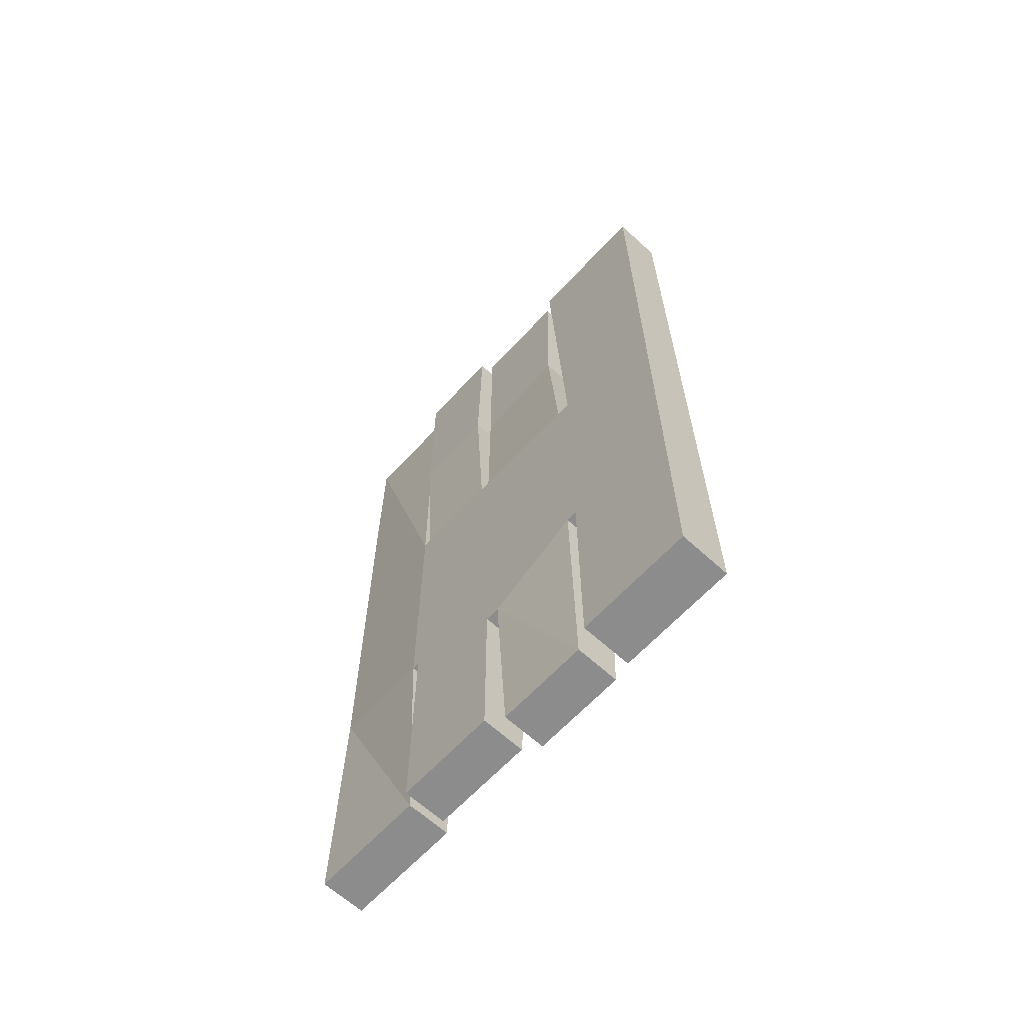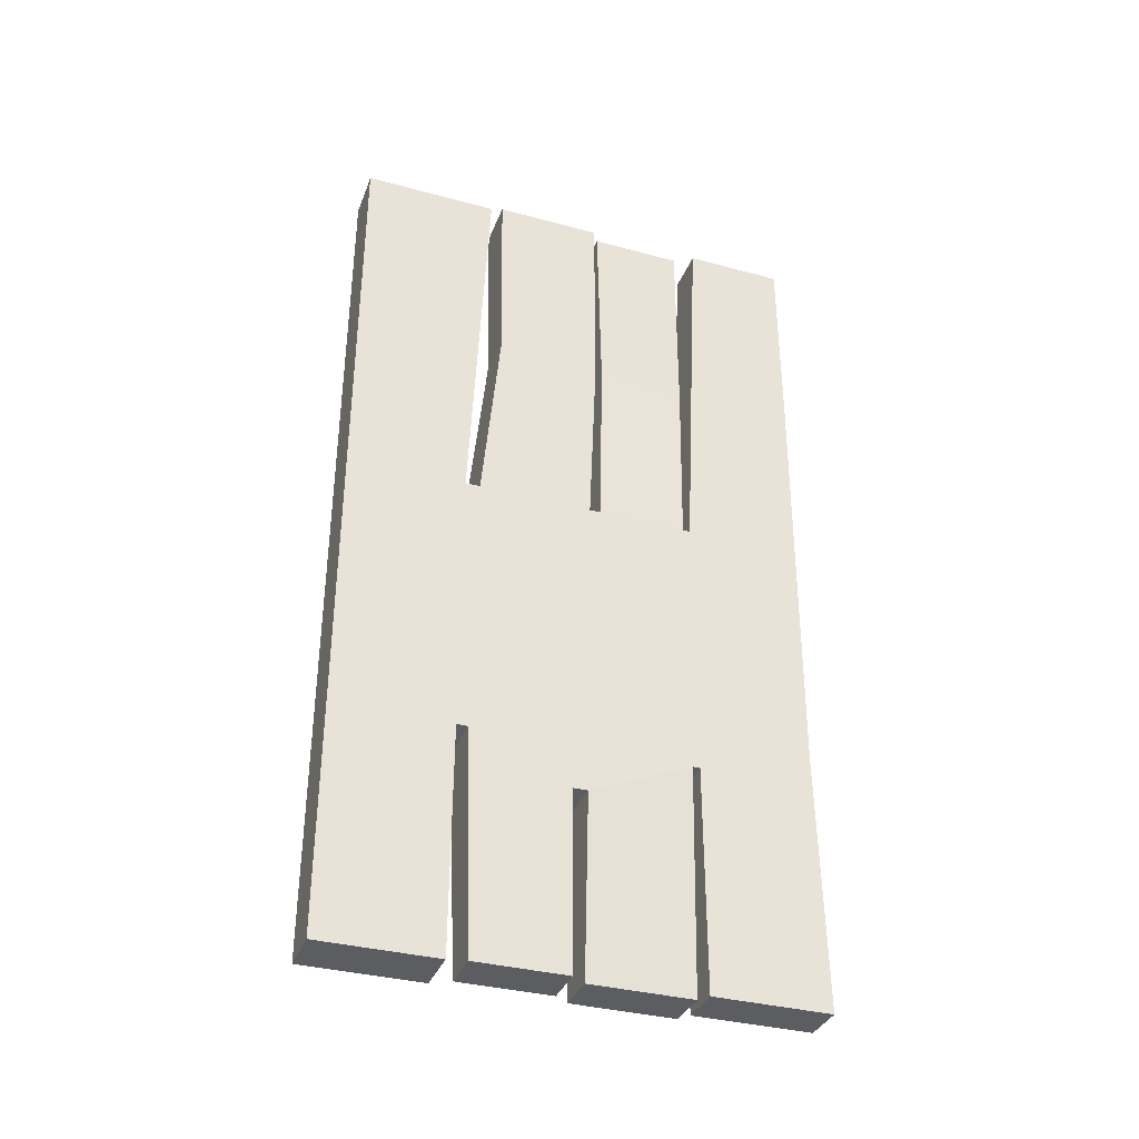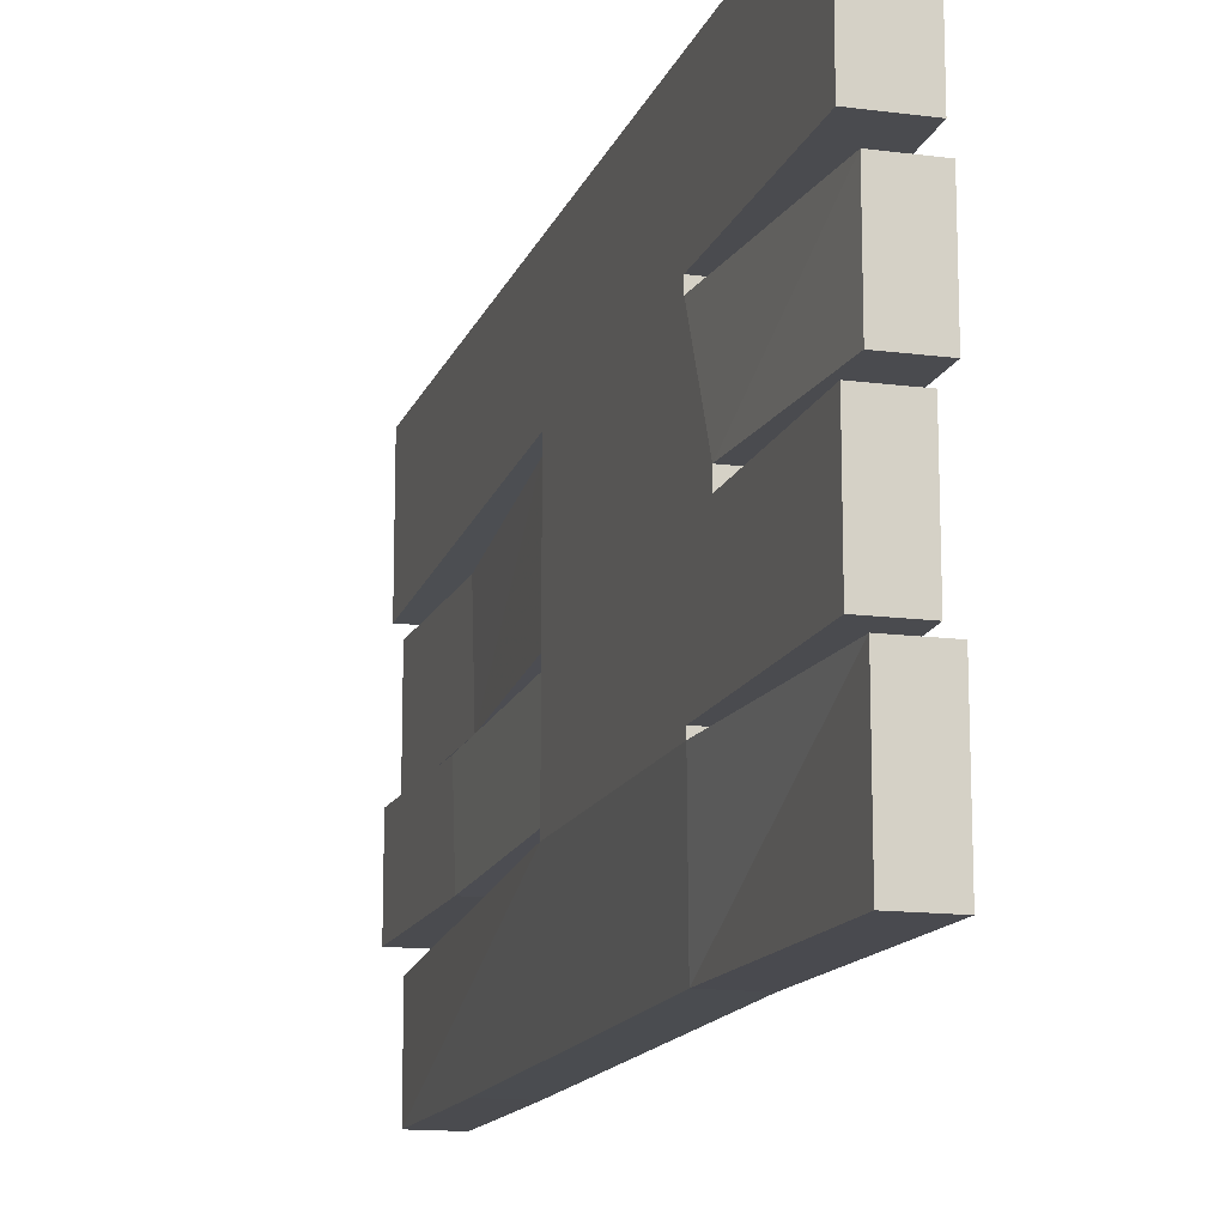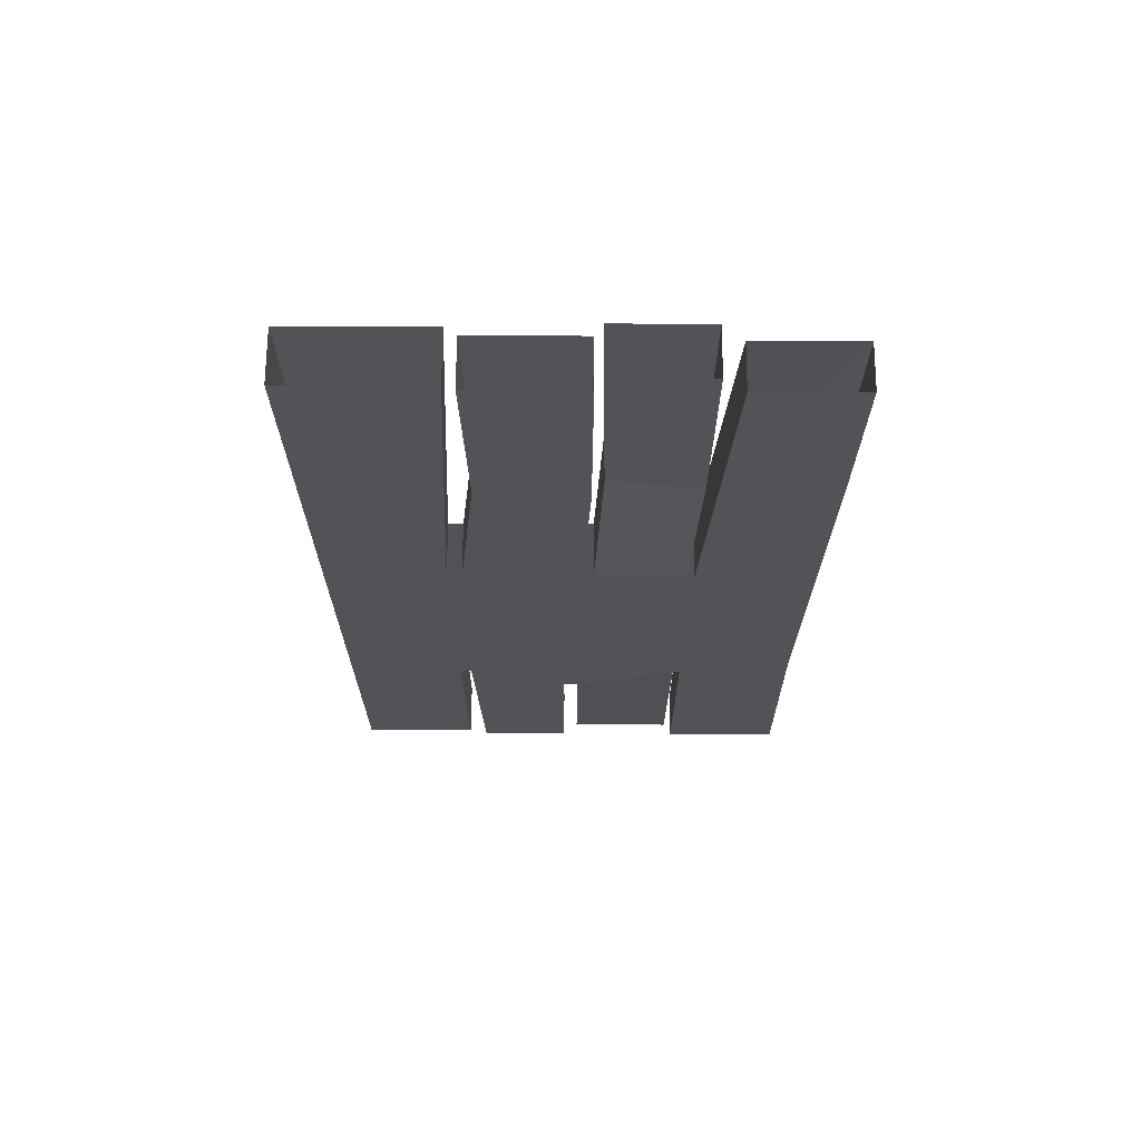
<metadata>
{"format":"obj","ext":"obj","renderer":"f3d","projection":"perspective","resolution":1024,"background":"white","views":[{"elev":-64.3,"azim":-42.7,"up":"+Y"},{"elev":-35.5,"azim":70.4,"up":"+Y"},{"elev":-14.3,"azim":-16.0,"up":"+Z"},{"elev":68.0,"azim":90.3,"up":"+Y"}]}
</metadata>
<code>
v -0.4922 -1.352 0.01562
v -0.4922 -1.227 0.04688
v -0.4922 -1.211 0.03125
v -0.4922 -1.367 0
v -0.4922 -1.367 0.01562
v -0.4922 -1.367 0.1094
v -0.4922 -1.352 0.1094
v -0.4922 -1.266 0.1094
v -0.4922 -1.219 0.0625
v -0.4922 -1.18 0.1562
v -0.4922 -1.148 0.03125
v -0.4922 -1.211 -0.03125
v -0.4922 -1.227 -0.04688
v -0.4922 -1.352 -0.01562
v -0.4922 -1.367 -0.01562
v -0.4922 -1.438 -0.01562
v -0.4922 -1.438 0.01562
v -0.4922 -1.406 0.1172
v -0.4922 -1.367 0.125
v -0.4922 -1.352 0.125
v -0.4922 -1.258 0.125
v -0.4922 -1.195 0.1562
v -0.4922 -1.195 0.2109
v -0.4922 -1.164 0.2109
v -0.4922 -1.164 0.1562
v -0.4922 -1.141 0.0625
v -0.4922 -1.133 0.04688
v -0.4922 -1.008 0.01562
v -0.4922 -0.9922 0
v -0.4922 -1.148 -0.03125
v -0.4922 -1.18 -0.1562
v -0.4922 -1.195 -0.1562
v -0.4922 -1.219 -0.0625
v -0.4922 -1.258 -0.125
v -0.4922 -1.266 -0.1094
v -0.4922 -1.352 -0.1094
v -0.4922 -1.367 -0.1094
v -0.4922 -1.406 -0.1172
v -0.4922 -1.492 -0.01562
v -0.4922 -1.492 0.01562
v -0.4922 -1.398 0.1328
v -0.4922 -1.367 0.2109
v -0.4922 -1.352 0.2109
v -0.4922 -1.008 -0.01562
v -0.4922 -1.133 -0.04688
v -0.4922 -0.9922 -0.01562
v -0.4922 -0.9922 -0.1094
v -0.4922 -1.008 -0.1094
v -0.4922 -1.094 -0.1094
v -0.4922 -1.141 -0.0625
v -0.4922 -1.164 -0.1562
v -0.4922 -1.164 -0.2109
v -0.4922 -1.195 -0.2109
v -0.4922 -0.8516 0.01562
v -0.4922 -0.8516 -0.01562
v -0.4922 -0.9141 -0.01562
v -0.4922 -0.9297 -0.01562
v -0.4922 -0.9297 -0.1094
v -0.4922 -0.9922 -0.125
v -0.4922 -1.008 -0.125
v -0.4922 -1.102 -0.125
v -0.4922 -1.008 -0.2109
v -0.4922 -0.8203 -0.25
v -0.4922 -1.398 -0.25
v -0.4922 -1.352 -0.2109
v -0.4922 -1.352 -0.125
v -0.4922 -1.367 -0.125
v -0.4922 -1.398 -0.1328
v -0.4922 -1.398 -0.2344
v -0.4922 -1.875 -0.01562
v -0.3984 -1.875 -0.01562
v -0.375 -1.492 -0.01562
v -0.375 -1.492 0.01562
v -0.4688 -1.875 0.01562
v -0.4688 -1.875 0.2109
v -0.4922 -1.398 0.2266
v -0.4922 -1.398 0.25
v -0.4922 -0.8203 0.25
v -0.4922 -1.008 0.2109
v -0.4922 -1.102 0.125
v -0.4922 -1.094 0.1094
v -0.4922 -1.008 0.1094
v -0.4922 -0.9922 0.01562
v -0.4922 -0.9297 0.01562
v -0.4922 -0.9141 0.01562
v -0.4922 -0.8516 0.1172
v -0.4922 -0.8203 0.2188
v -0.4922 -0.8203 -0.02344
v -0.4922 -0.8203 -0.04688
v -0.4922 -0.8203 -0.2344
v -0.4922 -0.8516 -0.1172
v -0.4922 -0.9141 -0.1094
v -0.4922 -0.9141 -0.125
v -0.4922 -0.9297 -0.125
v -0.4922 -0.9922 -0.2109
v -0.4922 -0.9297 -0.2109
v -0.4922 -0.9141 -0.2109
v -0.4922 -0.8516 -0.2109
v -0.4922 -0.8516 -0.1328
v -0.4922 -0.9141 0.2109
v -0.4922 -0.8516 0.2109
v -0.4922 -0.9141 0.125
v -0.4922 -0.9297 0.2109
v -0.4922 -0.9922 0.2109
v -0.4922 -0.9922 0.125
v -0.4922 -1.008 0.125
v -0.4922 -0.9922 0.1094
v -0.4922 -0.9297 0.1094
v -0.4922 -0.9141 0.1094
v -0.4922 -0.8516 0.1328
v -0.4922 -0.9297 0.125
v -0.4922 -1.367 -0.2109
v -0.375 -1.367 0
v -0.375 -1.211 0.03125
v -0.375 -1.227 0.04688
v -0.375 -1.352 0.01562
v -0.375 -1.367 0.01562
v -0.375 -1.438 0.01562
v -0.375 -1.438 -0.01562
v -0.375 -1.367 -0.01562
v -0.375 -1.352 -0.01562
v -0.375 -1.211 -0.03125
v -0.375 -1.148 -0.03125
v -0.375 -1.148 0.03125
v -0.375 -1.18 0.1562
v -0.375 -1.195 0.1562
v -0.375 -1.219 0.0625
v -0.375 -1.258 0.125
v -0.375 -1.266 0.1094
v -0.375 -1.352 0.1094
v -0.375 -1.367 0.1094
v -0.375 -1.406 0.1172
v -0.375 -1.406 -0.1172
v -0.375 -1.367 -0.1094
v -0.375 -1.352 -0.1094
v -0.375 -1.227 -0.04688
v -0.375 -1.219 -0.0625
v -0.375 -1.18 -0.1562
v -0.375 -1.164 -0.1562
v -0.375 -1.141 -0.0625
v -0.375 -1.133 -0.04688
v -0.375 -0.9922 0
v -0.375 -1.133 0.04688
v -0.375 -1.141 0.0625
v -0.375 -1.164 0.1562
v -0.375 -1.164 0.2109
v -0.375 -1.195 0.2109
v -0.375 -1.008 -0.01562
v -0.375 -0.9922 -0.01562
v -0.375 -0.9297 -0.01562
v -0.375 -0.9141 -0.01562
v -0.375 -0.8516 -0.01562
v -0.375 -0.8516 0.01562
v -0.375 -0.9141 0.01562
v -0.375 -0.9297 0.01562
v -0.375 -0.9922 0.01562
v -0.375 -1.008 0.01562
v -0.375 -1.008 0.1094
v -0.375 -1.094 0.1094
v -0.375 -1.102 0.125
v -0.375 -1.008 0.125
v -0.375 -1.008 0.2109
v -0.375 -0.8203 0.25
v -0.375 -1.398 0.25
v -0.375 -1.352 0.2109
v -0.375 -1.352 0.125
v -0.375 -1.367 0.125
v -0.375 -1.398 0.1328
v -0.375 -1.398 0.2266
v -0.375 -1.875 0.01562
v -0.375 -1.875 0.2109
v -0.4922 -1.875 0.25
v -0.4922 -1.875 0.5
v -0.4922 -1.648 0.5
v -0.4922 -0.2266 0.5
v -0.4922 0 0.2109
v -0.3828 0 0.2109
v -0.3828 0 0.5
v -0.3828 -0.2266 0.5
v -0.3828 -1.648 0.5
v -0.3828 -1.875 0.25
v -0.3828 -1.875 0.5
v -0.4922 0 0.5
v -0.375 -1.195 -0.2109
v -0.375 -1.164 -0.2109
v -0.375 -1.102 -0.125
v -0.375 -1.094 -0.1094
v -0.375 -1.008 -0.1094
v -0.375 -0.9922 -0.1094
v -0.375 -0.9297 -0.1094
v -0.375 -0.9141 -0.1094
v -0.375 -0.8516 -0.1172
v -0.375 -0.8203 -0.25
v -0.375 -0.8203 -0.2344
v -0.375 -0.8203 -0.04688
v -0.375 -0.8203 -0.02344
v -0.375 -0.8203 0.2188
v -0.375 -0.8516 0.1172
v -0.375 -0.9141 0.1094
v -0.375 -0.9297 0.1094
v -0.375 -0.9922 0.1094
v -0.375 -0.9922 0.125
v -0.375 -1.195 -0.1562
v -0.375 -1.258 -0.125
v -0.375 -1.352 -0.125
v -0.375 -1.352 -0.2109
v -0.375 -1.398 -0.25
v -0.375 -1.008 -0.2109
v -0.375 -1.008 -0.125
v -0.375 -0.9922 -0.125
v -0.375 -0.9297 -0.125
v -0.375 -0.9141 -0.125
v -0.375 -0.8516 -0.1328
v -0.375 -0.8516 -0.2109
v -0.375 -0.9141 -0.2109
v -0.375 -0.9297 -0.2109
v -0.375 -0.9922 -0.2109
v -0.375 -0.8516 0.2109
v -0.375 -0.9141 0.2109
v -0.375 -0.8516 0.1328
v -0.375 -0.9141 0.125
v -0.375 -0.9297 0.125
v -0.375 -1.398 -0.1328
v -0.375 -1.367 -0.125
v -0.375 -1.266 -0.1094
v -0.375 -1.367 0.2109
v -0.375 -1.367 -0.2109
v -0.375 -1.398 -0.2344
v -0.375 -1.875 -0.25
v -0.375 -1.875 -0.5
v -0.375 -1.328 -0.4922
v -0.375 -0.3906 -0.5
v -0.375 0 -0.2891
v -0.4688 0 -0.2891
v -0.4688 0 -0.5
v -0.4688 -0.3906 -0.5
v -0.4688 -1.328 -0.4922
v -0.4688 -1.875 -0.25
v -0.4688 -1.875 -0.5
v -0.375 0 -0.5
v -0.3984 -1.875 -0.2344
v -0.4922 -1.875 -0.2344
v -0.375 -0.9297 0.2109
v -0.375 -0.9922 0.2109
v -0.5 -0.4062 -0.0625
v -0.5 0 -0.05469
v -0.5 0 -0.25
v -0.5 -0.4297 -0.25
v -0.3984 -0.4062 -0.0625
v -0.3984 0 -0.05469
v -0.3984 -0.4297 -0.25
v -0.3984 0 -0.25
v -0.4766 0 0.1875
v -0.4766 -0.4062 0.1797
v -0.375 -0.4062 0.1797
v -0.375 0 0.1875
v -0.375 -0.4297 -0.03906
v -0.375 0 -0.03906
v -0.4766 -0.4297 -0.03906
v -0.4766 0 -0.03906
f 1 2 3
f 1 3 4
f 1 4 5
f 1 5 6
f 1 6 7
f 2 8 9
f 2 9 3
f 3 9 10
f 4 12 13
f 4 13 14
f 4 14 15
f 4 15 16
f 4 16 17
f 4 17 5
f 6 18 19
f 6 19 20
f 6 20 7
f 7 20 21
f 7 21 8
f 8 21 9
f 9 22 10
f 10 22 23
f 10 23 24
f 10 24 25
f 10 25 11
f 11 25 26
f 11 26 27
f 11 27 28
f 11 28 29
f 12 31 32
f 12 32 33
f 12 33 13
f 13 33 34
f 13 34 35
f 14 36 15
f 15 36 37
f 16 38 39
f 16 39 17
f 17 39 40
f 17 40 18
f 18 40 41
f 18 41 19
f 19 42 20
f 20 42 43
f 44 45 30
f 44 30 29
f 44 29 46
f 44 46 47
f 44 47 48
f 45 49 50
f 45 50 30
f 30 50 31
f 31 50 51
f 31 51 52
f 31 52 53
f 31 53 32
f 29 54 55
f 29 55 56
f 29 56 57
f 29 57 46
f 47 58 59
f 47 59 48
f 48 59 60
f 48 60 61
f 48 61 49
f 49 61 50
f 52 62 63
f 52 63 64
f 52 64 53
f 53 64 65
f 34 66 35
f 35 66 36
f 36 66 67
f 36 67 37
f 37 67 68
f 37 68 38
f 38 68 39
f 39 68 69
f 39 72 40
f 40 72 73
f 40 76 41
f 41 76 42
f 42 76 77
f 42 77 43
f 43 77 23
f 23 77 78
f 23 78 24
f 24 78 79
f 26 80 27
f 27 80 81
f 28 82 83
f 28 83 29
f 29 83 84
f 29 84 85
f 29 85 54
f 54 86 78
f 54 78 55
f 55 78 87
f 55 87 88
f 55 88 89
f 55 89 90
f 55 90 63
f 55 63 91
f 56 92 57
f 57 92 58
f 58 92 93
f 58 93 94
f 58 94 59
f 59 95 60
f 60 95 62
f 62 95 63
f 63 95 96
f 63 96 97
f 63 97 98
f 63 98 99
f 63 99 91
f 91 99 93
f 91 93 92
f 100 78 101
f 100 102 103
f 100 103 78
f 78 103 104
f 78 104 79
f 79 104 105
f 79 105 106
f 80 106 81
f 81 106 82
f 82 106 107
f 82 107 83
f 84 108 85
f 85 108 109
f 86 109 110
f 86 110 78
f 78 110 101
f 102 110 109
f 102 109 111
f 102 111 103
f 112 65 64
f 112 64 69
f 112 69 68
f 112 67 65
f 65 67 66
f 94 93 97
f 94 97 96
f 106 105 107
f 107 105 111
f 107 111 108
f 108 111 109
f 113 114 115
f 113 115 116
f 113 116 117
f 113 117 118
f 113 118 119
f 113 119 120
f 113 120 121
f 113 121 122
f 114 125 126
f 114 126 127
f 114 127 115
f 115 127 128
f 115 128 129
f 116 130 117
f 117 130 131
f 118 132 73
f 118 73 119
f 119 73 72
f 119 72 133
f 120 134 121
f 121 134 135
f 121 136 122
f 122 136 137
f 122 137 138
f 123 138 139
f 123 139 140
f 123 140 141
f 123 141 142
f 124 142 143
f 124 143 144
f 124 144 125
f 125 144 145
f 125 145 146
f 125 146 147
f 125 147 126
f 142 141 148
f 142 148 149
f 142 149 150
f 142 150 151
f 142 151 152
f 142 152 153
f 142 153 154
f 142 154 155
f 142 155 156
f 142 156 157
f 142 157 143
f 143 159 144
f 144 159 160
f 146 162 163
f 146 163 164
f 146 164 147
f 147 164 165
f 128 166 129
f 129 166 130
f 130 166 167
f 130 167 131
f 131 167 168
f 131 168 132
f 132 168 169
f 132 169 73
f 76 169 77
f 77 169 164
f 138 184 185
f 138 185 139
f 140 186 141
f 141 186 187
f 148 188 149
f 149 188 189
f 150 190 151
f 151 190 191
f 152 192 193
f 152 193 194
f 152 194 195
f 152 195 196
f 152 196 197
f 152 197 153
f 153 197 163
f 153 163 198
f 154 199 155
f 155 199 200
f 156 201 157
f 157 201 158
f 158 201 202
f 158 202 161
f 158 161 160
f 158 160 159
f 138 203 184
f 184 206 207
f 184 207 193
f 184 193 185
f 185 193 208
f 186 209 187
f 187 209 188
f 188 209 189
f 189 209 210
f 189 210 211
f 189 211 190
f 190 211 191
f 191 211 212
f 191 212 213
f 191 213 192
f 192 213 193
f 193 213 214
f 193 214 215
f 193 215 216
f 193 216 217
f 193 217 208
f 208 217 210
f 208 210 209
f 218 163 219
f 218 220 163
f 163 220 198
f 198 220 221
f 198 221 199
f 199 221 200
f 200 221 222
f 200 222 202
f 200 202 201
f 133 223 224
f 133 224 134
f 134 224 205
f 134 205 135
f 135 205 204
f 135 204 225
f 136 225 137
f 137 225 204
f 137 203 138
f 165 164 226
f 165 226 167
f 165 167 166
f 226 164 169
f 226 169 168
f 207 206 227
f 207 227 228
f 207 228 69
f 207 69 64
f 227 206 205
f 227 205 224
f 227 223 228
f 228 223 133
f 228 133 72
f 243 163 244
f 243 222 219
f 243 219 163
f 216 215 212
f 216 212 211
f 219 222 221
f 161 202 244
f 161 244 162
f 162 244 163
f 1 7 2
f 2 7 8
f 13 35 14
f 14 35 36
f 44 48 45
f 45 48 49
f 27 81 28
f 28 81 82
f 115 129 116
f 116 129 130
f 121 135 136
f 143 157 158
f 143 158 159
f 141 187 148
f 148 187 188
f 135 225 136
f 3 10 11
f 3 11 12
f 3 12 4
f 11 29 30
f 11 30 12
f 12 30 31
f 113 122 114
f 114 122 123
f 114 123 124
f 114 124 125
f 122 138 123
f 123 142 124
f 5 17 18
f 5 18 6
f 15 37 16
f 16 37 38
f 59 94 95
f 103 111 105
f 103 105 104
f 94 96 95
f 117 131 118
f 118 131 132
f 119 133 120
f 120 133 134
f 243 244 222
f 216 211 210
f 216 210 217
f 244 202 222
f 9 21 22
f 20 43 23
f 20 23 21
f 21 23 22
f 32 53 34
f 32 34 33
f 46 57 47
f 47 57 58
f 53 65 34
f 34 65 66
f 83 107 108
f 83 108 84
f 126 147 128
f 126 128 127
f 147 165 128
f 128 165 166
f 149 189 190
f 149 190 150
f 155 200 201
f 155 201 156
f 184 203 204
f 184 204 205
f 184 205 206
f 137 204 203
f 19 41 42
f 100 101 102
f 101 110 102
f 112 68 67
f 97 93 99
f 97 99 98
f 218 219 220
f 226 168 167
f 227 224 223
f 219 221 220
f 214 213 212
f 214 212 215
f 50 61 51
f 51 61 52
f 52 61 60
f 52 60 62
f 24 79 80
f 24 80 25
f 25 80 26
f 79 106 80
f 144 160 145
f 145 160 146
f 146 160 161
f 146 161 162
f 139 185 186
f 139 186 140
f 185 208 186
f 186 208 209
f 39 69 70
f 40 74 75
f 40 75 76
f 77 172 173
f 77 173 174
f 77 174 78
f 78 174 175
f 78 175 176
f 175 183 176
f 63 234 235
f 63 235 236
f 63 236 64
f 64 236 237
f 64 237 238
f 69 242 70
f 238 237 239
f 245 246 247
f 245 247 248
f 245 248 89
f 89 248 90
f 260 259 254
f 260 254 253
f 87 254 259
f 87 259 88
f 39 70 71
f 39 71 72
f 40 73 74
f 73 170 74
f 75 171 76
f 76 171 169
f 77 164 172
f 78 176 177
f 78 177 163
f 164 181 172
f 173 182 174
f 174 182 180
f 174 180 175
f 175 180 179
f 175 179 183
f 207 64 229
f 193 233 234
f 193 234 63
f 64 238 229
f 230 239 231
f 231 239 237
f 231 237 232
f 232 237 236
f 232 236 240
f 228 241 242
f 228 242 69
f 236 235 240
f 183 179 178
f 245 89 195
f 245 195 249
f 245 249 246
f 246 249 250
f 252 251 248
f 252 248 247
f 90 248 251
f 90 251 194
f 253 254 255
f 253 255 256
f 258 257 259
f 258 259 260
f 197 255 254
f 197 254 87
f 88 259 257
f 88 257 196
f 54 85 86
f 55 91 92
f 55 92 56
f 85 109 86
f 151 191 192
f 151 192 152
f 153 198 199
f 153 199 154
f 73 169 170
f 163 177 178
f 163 178 179
f 163 179 164
f 164 179 180
f 164 180 181
f 207 229 230
f 207 230 231
f 207 231 193
f 193 231 232
f 193 232 233
f 232 240 233
f 228 72 241
f 71 241 72
f 181 180 182
f 250 249 251
f 250 251 252
f 194 251 249
f 194 249 195
f 256 255 257
f 256 257 258
f 196 257 255
f 196 255 197
f 170 169 171
f 74 170 75
f 75 170 171
f 172 181 173
f 173 181 182
f 229 238 230
f 230 238 239
f 70 242 241
f 70 241 71

</code>
